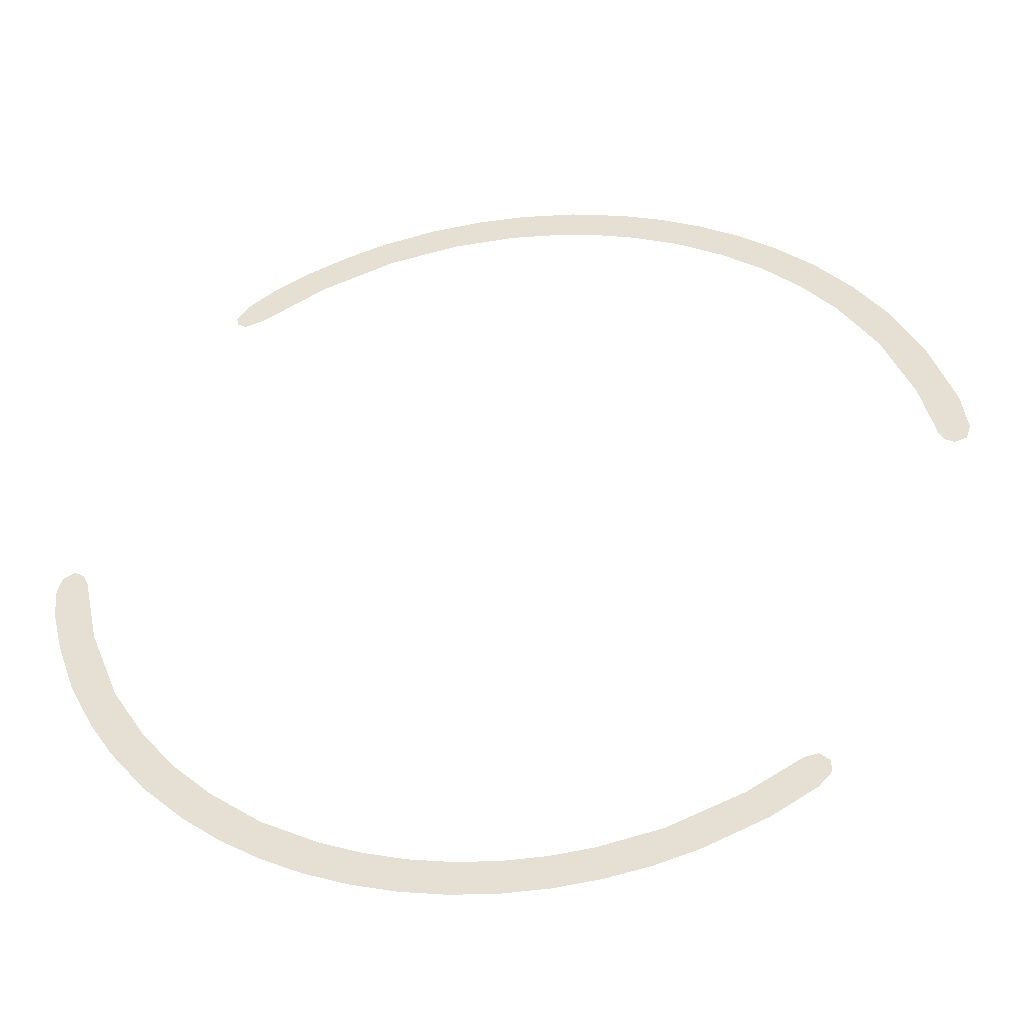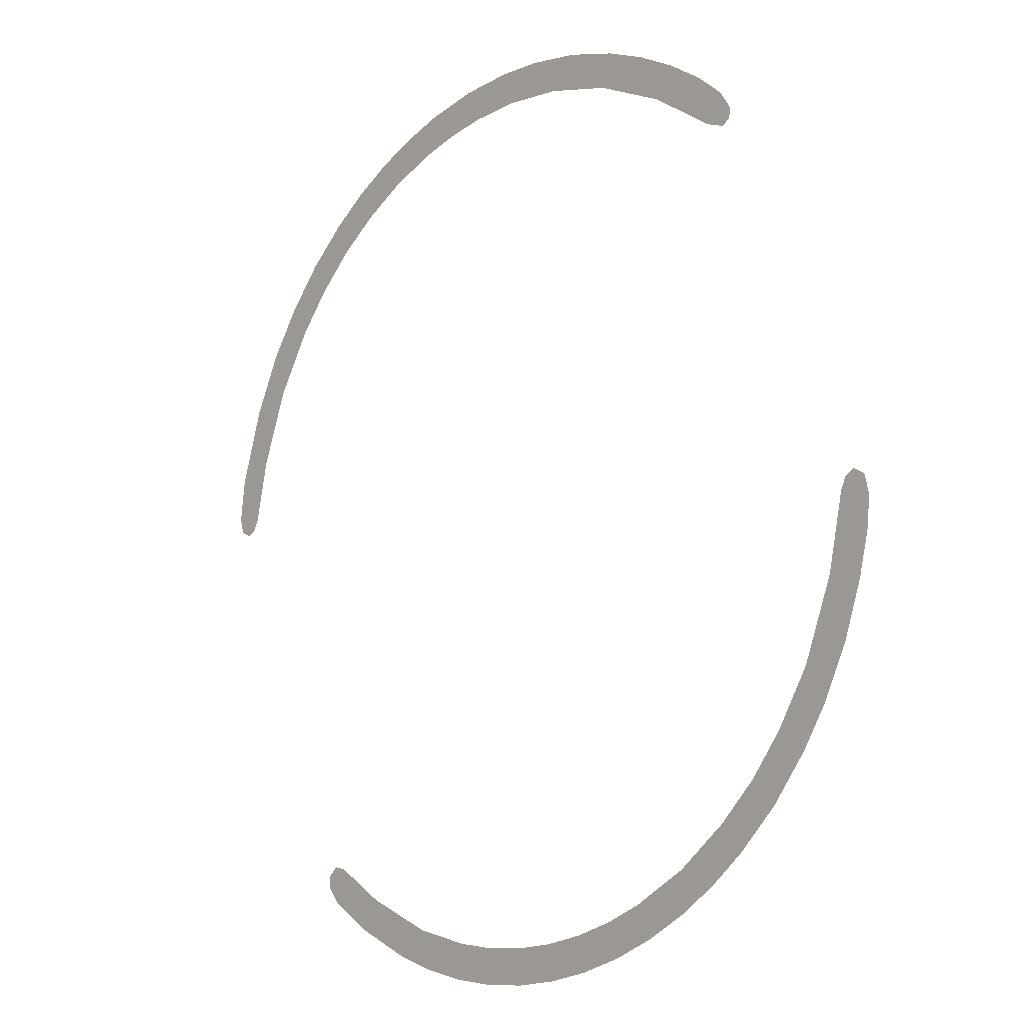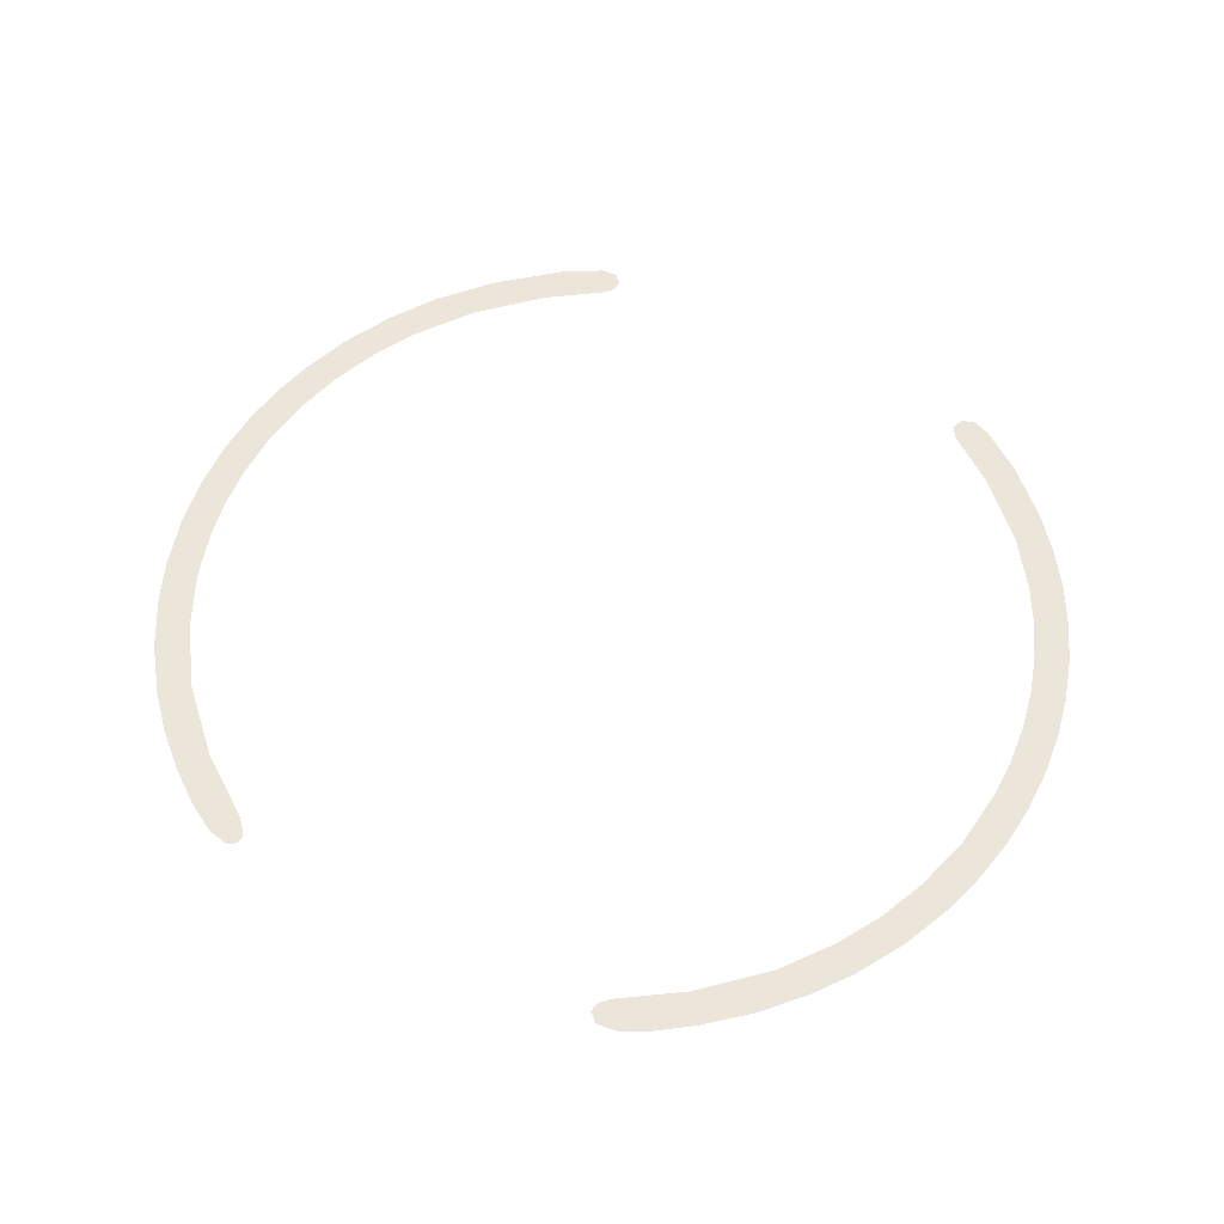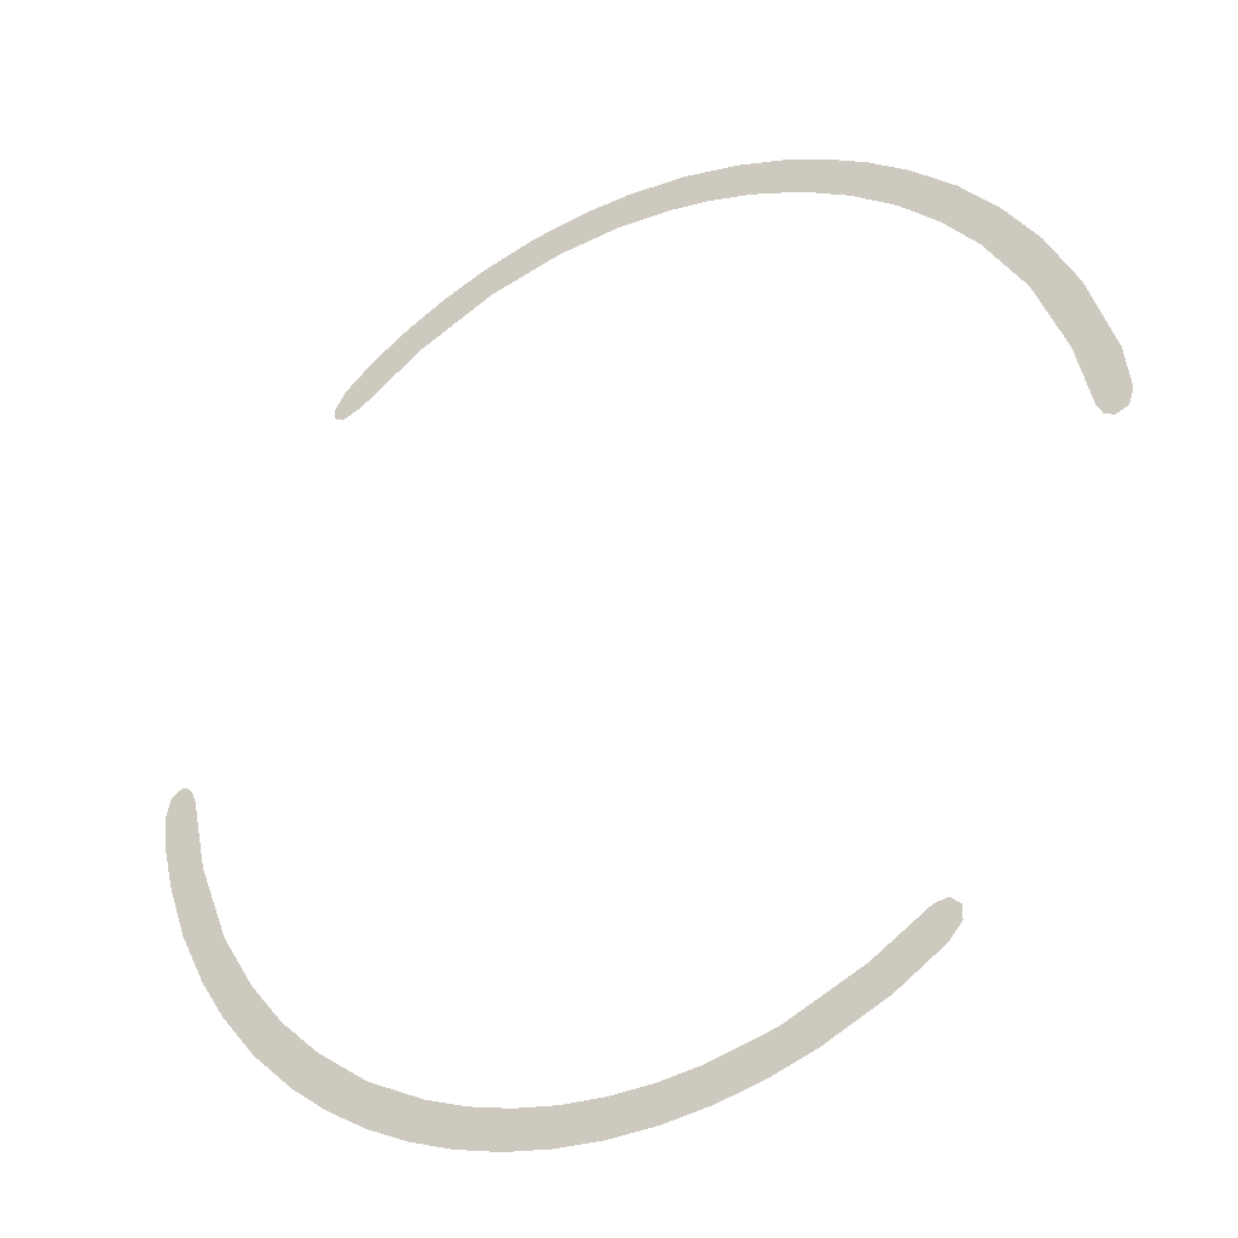
<metadata>
{"format":"obj","ext":"obj","renderer":"f3d","projection":"perspective","resolution":1024,"background":"white","views":[{"elev":-44.6,"azim":7.8,"up":"+Y"},{"elev":-11.3,"azim":-131.9,"up":"+Y"},{"elev":55.9,"azim":-84.0,"up":"+Z"},{"elev":-34.5,"azim":30.2,"up":"+Y"}]}
</metadata>
<code>
g MeshRaidVoidSupportPlatform.001
v 3.942 -22.25 0.1022
v 7.766 -22.72 0.1022
v 5.841 -22.58 0.1022
v 4.267 -20.8 0.1022
v 2.081 -21.73 0.1022
v 2.547 -20.32 0.1022
v 0.2824 -21.04 0.1022
v 0.8844 -19.68 0.1022
v -1.442 -20.17 0.1022
v 6.023 -21.1 0.1022
v 7.803 -21.23 0.1022
v 9.584 -21.19 0.1022
v 9.694 -22.67 0.1022
v -1.486 -18.44 0.1022
v -3.071 -19.14 0.1022
v -4.592 -17.95 0.1022
v -3.622 -16.83 0.1022
v -6.324 -16.28 0.1022
v -5.223 -15.28 0.1022
v -6.61 -13.53 0.1022
v -7.824 -14.39 0.1022
v -8.856 -12.76 0.1022
v -8.002 -11.25 0.1022
v -9.908 -10.63 0.1022
v -10.69 -8.362 0.1022
v -9.266 -8 0.1022
v -11.11 -6.626 0.1022
v -11.24 -5.309 0.1022
v -9.913 -4.96 0.1022
v -11.04 -4.494 0.1022
v -10.53 -4.204 0.1022
v -10.15 -4.437 0.1022
v 17.89 -20.23 0.1022
v 15.31 -21.41 0.1022
v 13.49 -22.01 0.1022
v 13.95 -20.35 0.1022
v 11.61 -22.44 0.1022
v 17.1 -18.97 0.1022
v 11.36 -20.97 0.1022
v 9.584 -21.19 0.1022
v 9.694 -22.67 0.1022
v 19.8 -19.01 0.1022
v 19.37 -17.55 0.1022
v 20.35 -18.37 0.1022
v 20.36 -17.81 0.1022
v 19.94 -17.44 0.1022
v 26.98 -1.449 0.1022
v 26.6 -1.23 0.1022
v 27.51 -1.246 0.1022
v 27.48 1.212 0.1022
v 27.71 -0.5939 0.1022
v 26.37 -0.7911 0.1022
v 25.75 1.903 0.1022
v 26.4 4.501 0.1022
v 24.5 5.118 0.1022
v 25.12 7.044 0.1022
v 22.85 7.761 0.1022
v 23.75 9.026 0.1022
v 21.41 9.463 0.1022
v 22.15 10.84 0.1022
v 19.78 10.99 0.1022
v 20.34 12.43 0.1022
v 17.97 12.28 0.1022
v 18.77 13.54 0.1022
v 17.09 14.49 0.1022
v 16.02 13.37 0.1022
v 15.32 15.27 0.1022
v 13.95 14.19 0.1022
v 13.49 15.88 0.1022
v 12.23 14.66 0.1022
v 11.13 16.39 0.1022
v 10.47 14.97 0.1022
v 8.729 16.58 0.1022
v 8.248 15.11 0.1022
v 4.411 16.22 0.1022
v 6.802 16.54 0.1022
v 5.579 14.92 0.1022
v 2.543 14.21 0.1022
v 2.081 15.6 0.1022
v 0.2975 14.91 0.1022
v -0.6505 12.8 0.1022
v -1.419 14.05 0.1022
v -3.004 13.07 0.1022
v -4.193 12.1 0.1022
v -3.434 10.99 0.1022
v -4.715 11.31 0.1022
v -4.624 10.89 0.1022
v -4.258 10.69 0.1022
g MeshRaidVoidSupportPlatform.001_0
f 3 2 1
f 1 2 4
f 1 4 5
f 4 6 5
f 5 6 7
f 7 6 8
f 7 8 9
f 2 10 4
f 10 2 11
f 2 12 11
f 13 12 2
f 8 14 9
f 15 9 14
f 16 15 14
f 17 16 14
f 16 17 18
f 18 17 19
f 18 19 20
f 21 18 20
f 21 20 22
f 20 23 22
f 22 23 24
f 24 23 25
f 25 23 26
f 27 25 26
f 26 28 27
f 26 29 28
f 28 29 30
f 29 31 30
f 31 29 32
f 35 34 33
f 35 33 36
f 35 36 37
f 36 33 38
f 37 36 39
f 40 37 39
f 40 41 37
f 38 33 42
f 42 43 38
f 44 43 42
f 44 45 43
f 43 45 46
f 49 48 47
f 49 50 48
f 49 51 50
f 48 50 52
f 50 53 52
f 50 54 53
f 54 55 53
f 54 56 55
f 55 56 57
f 58 57 56
f 57 58 59
f 58 60 59
f 60 61 59
f 62 61 60
f 61 62 63
f 62 64 63
f 64 65 63
f 65 66 63
f 65 67 66
f 67 68 66
f 67 69 68
f 68 69 70
f 69 71 70
f 71 72 70
f 72 71 73
f 72 73 74
f 73 75 74
f 76 75 73
f 75 77 74
f 75 78 77
f 75 79 78
f 79 80 78
f 78 80 81
f 80 82 81
f 82 83 81
f 83 84 81
f 84 85 81
f 85 84 86
f 87 85 86
f 87 88 85

</code>
